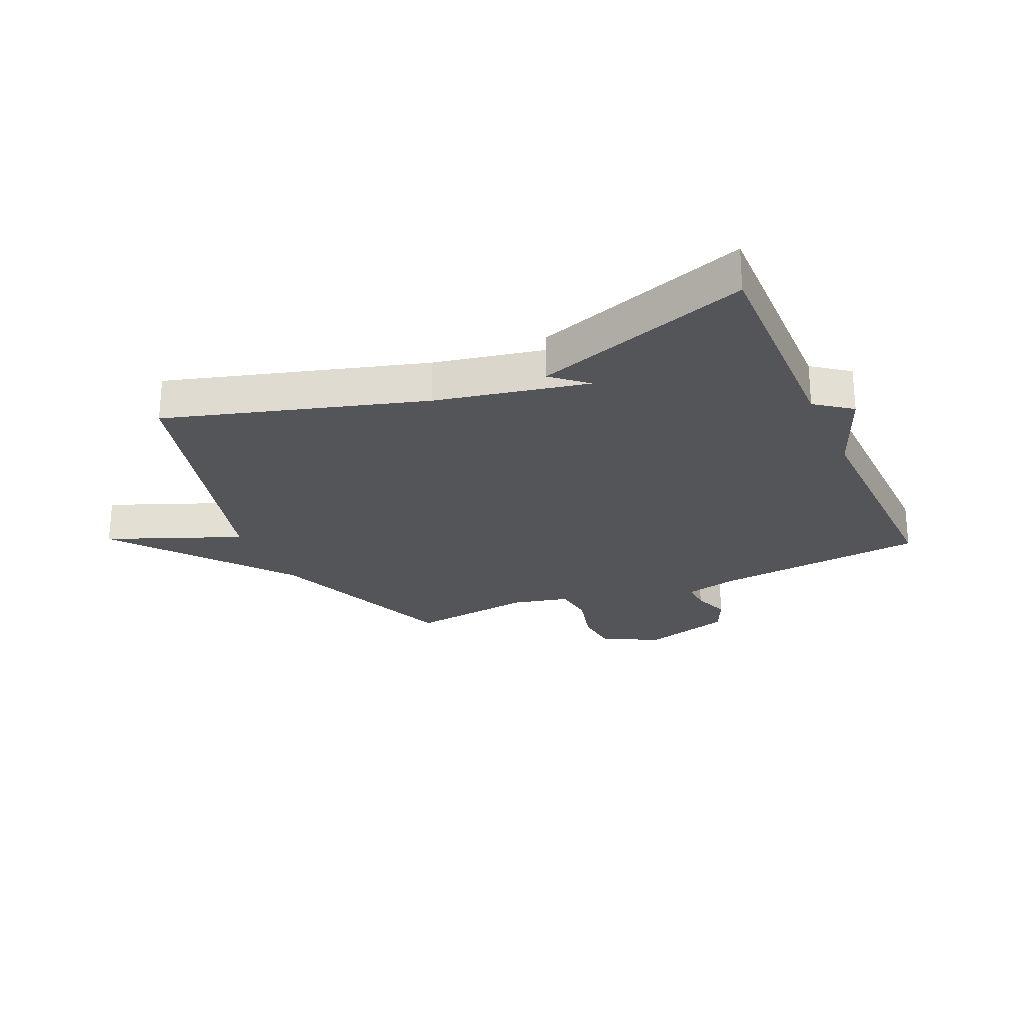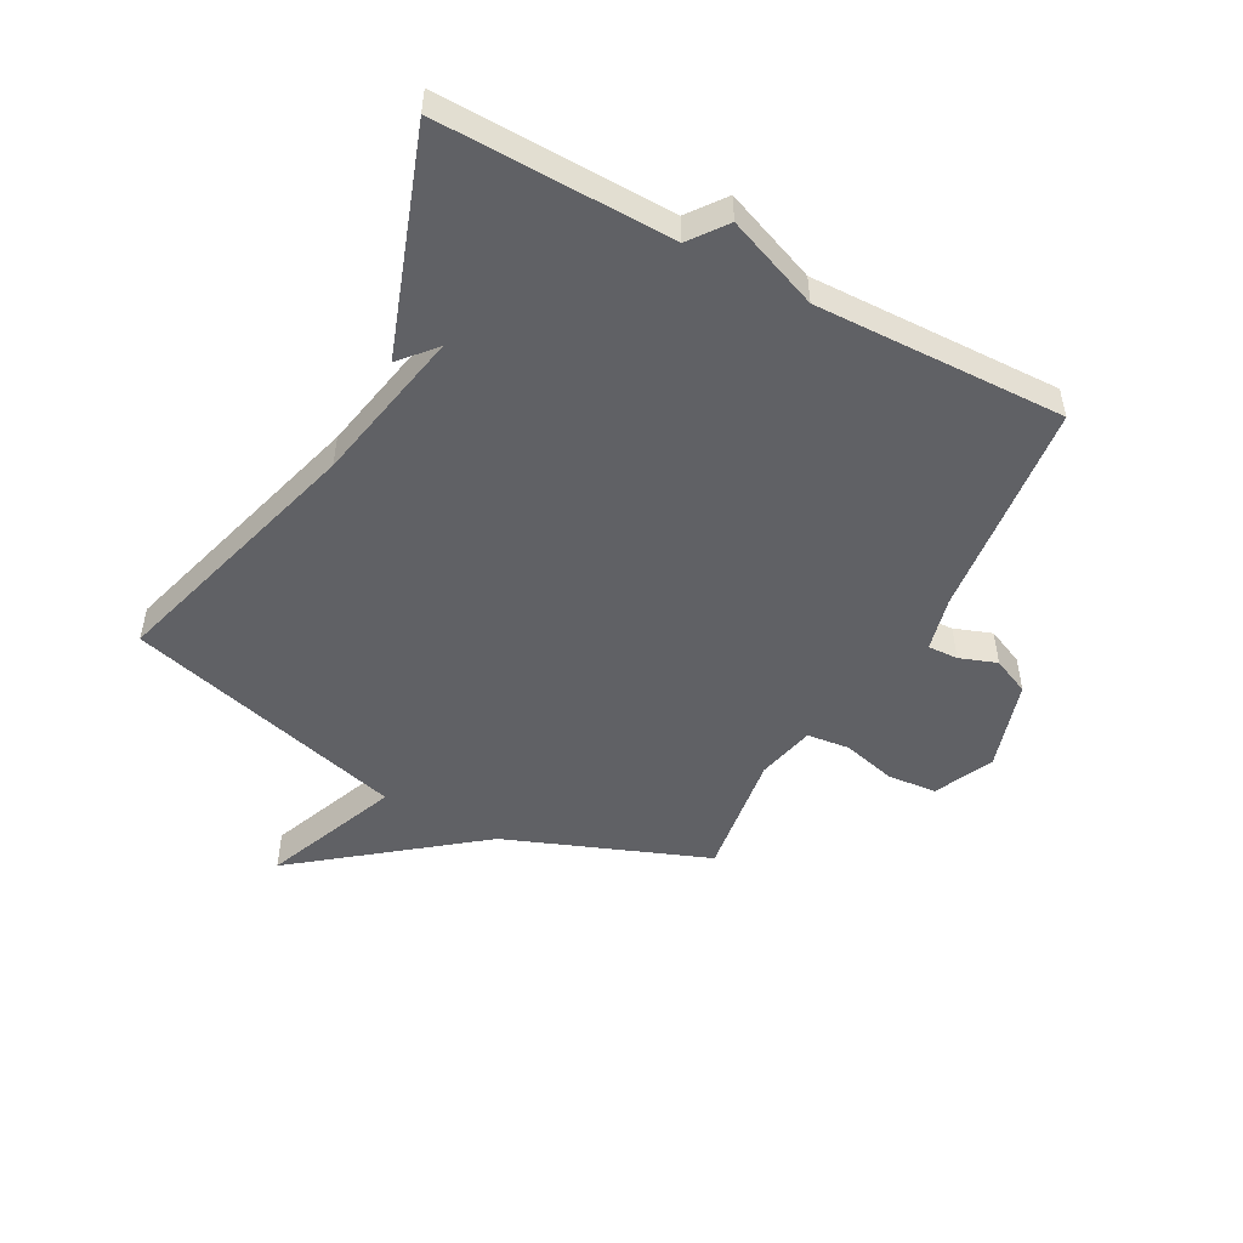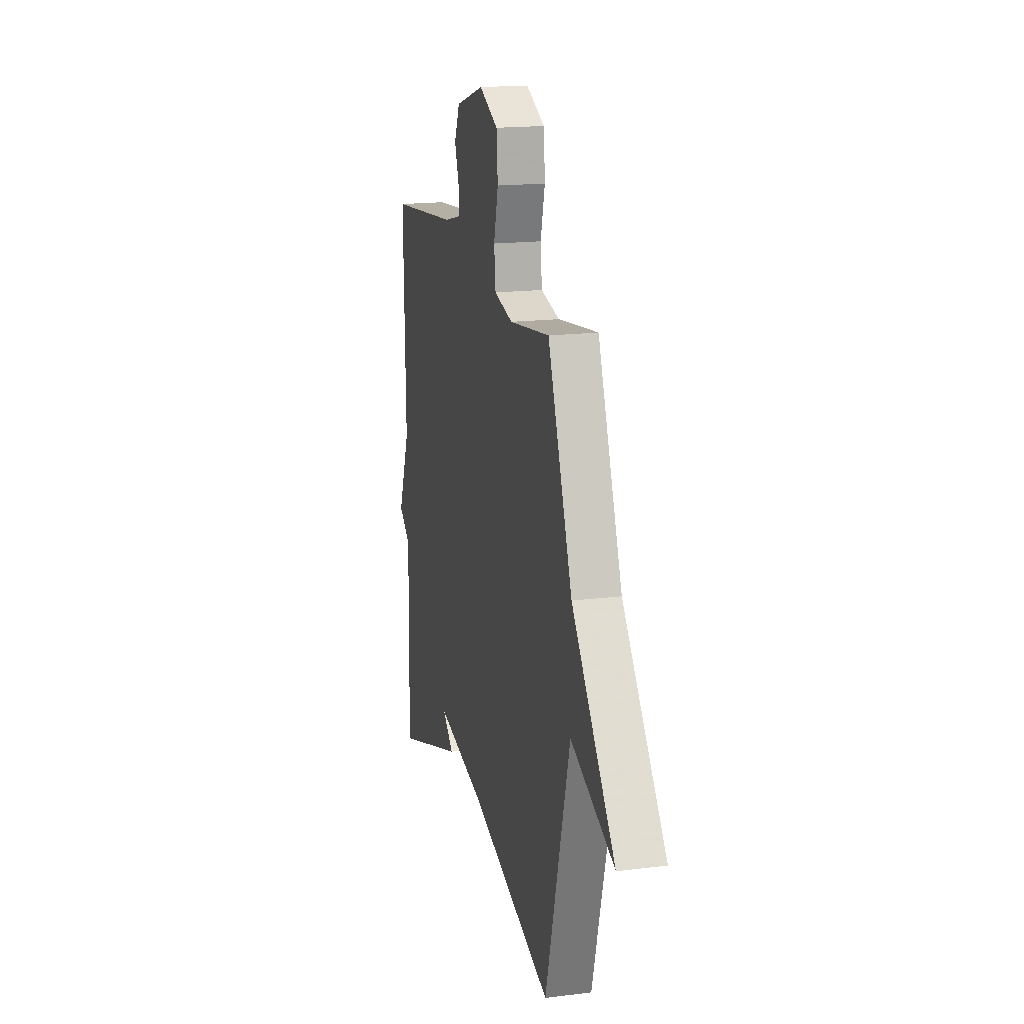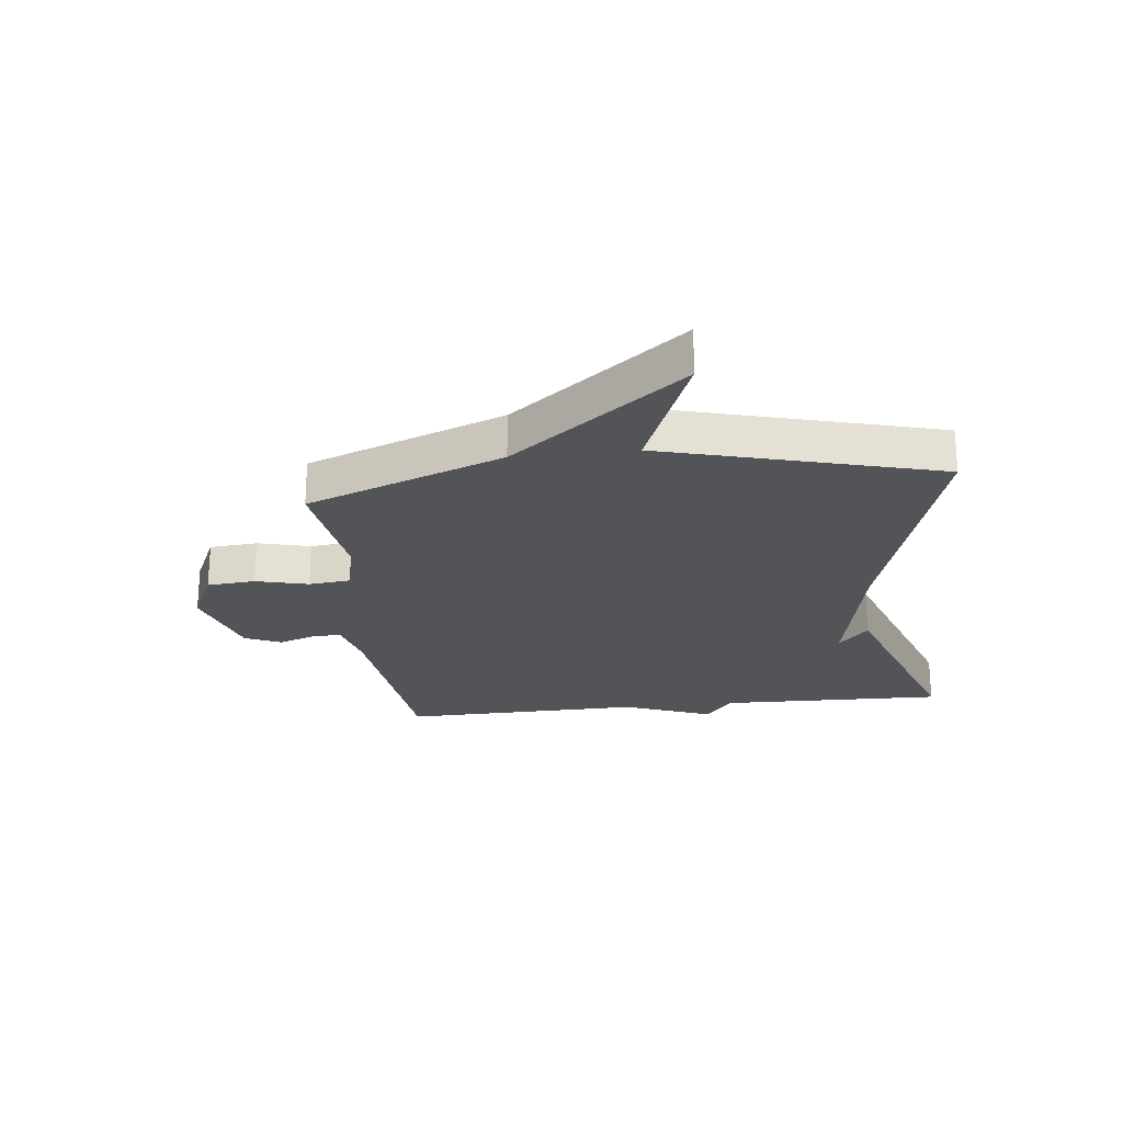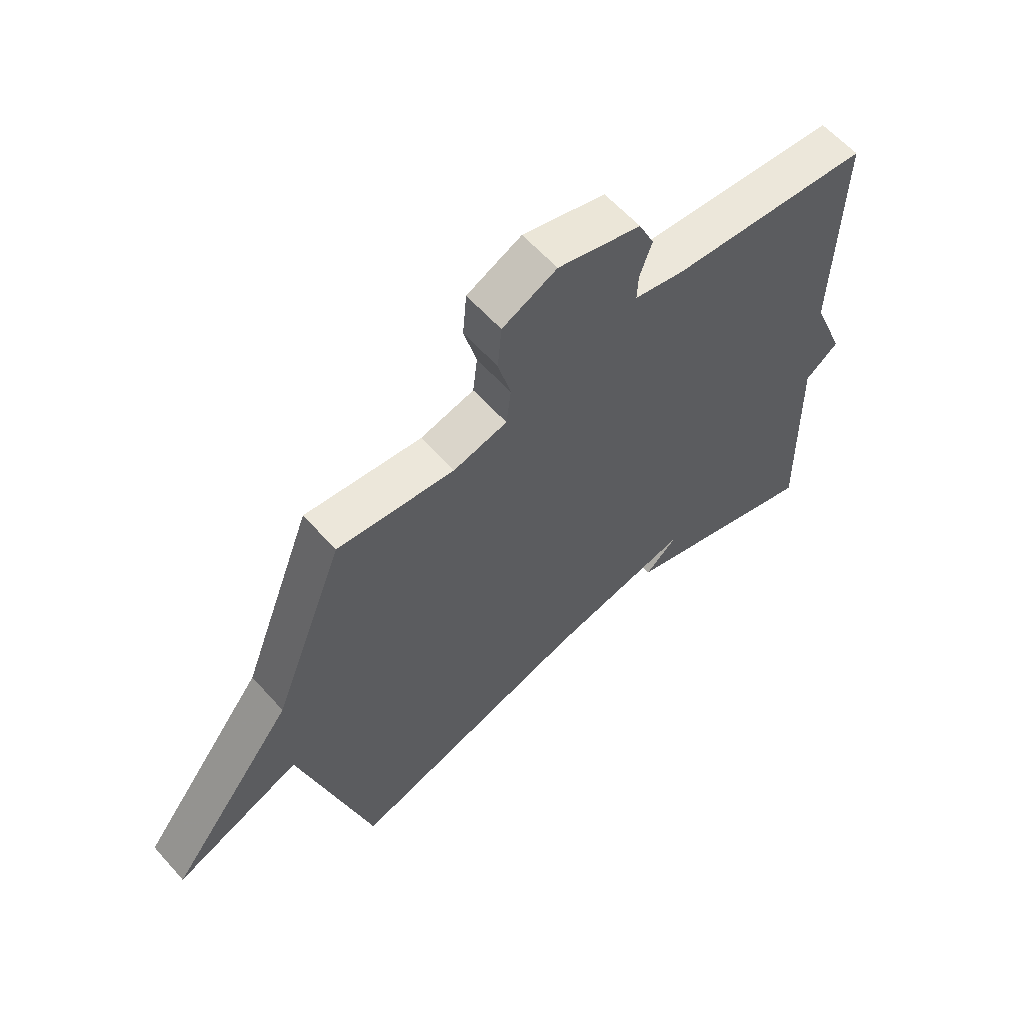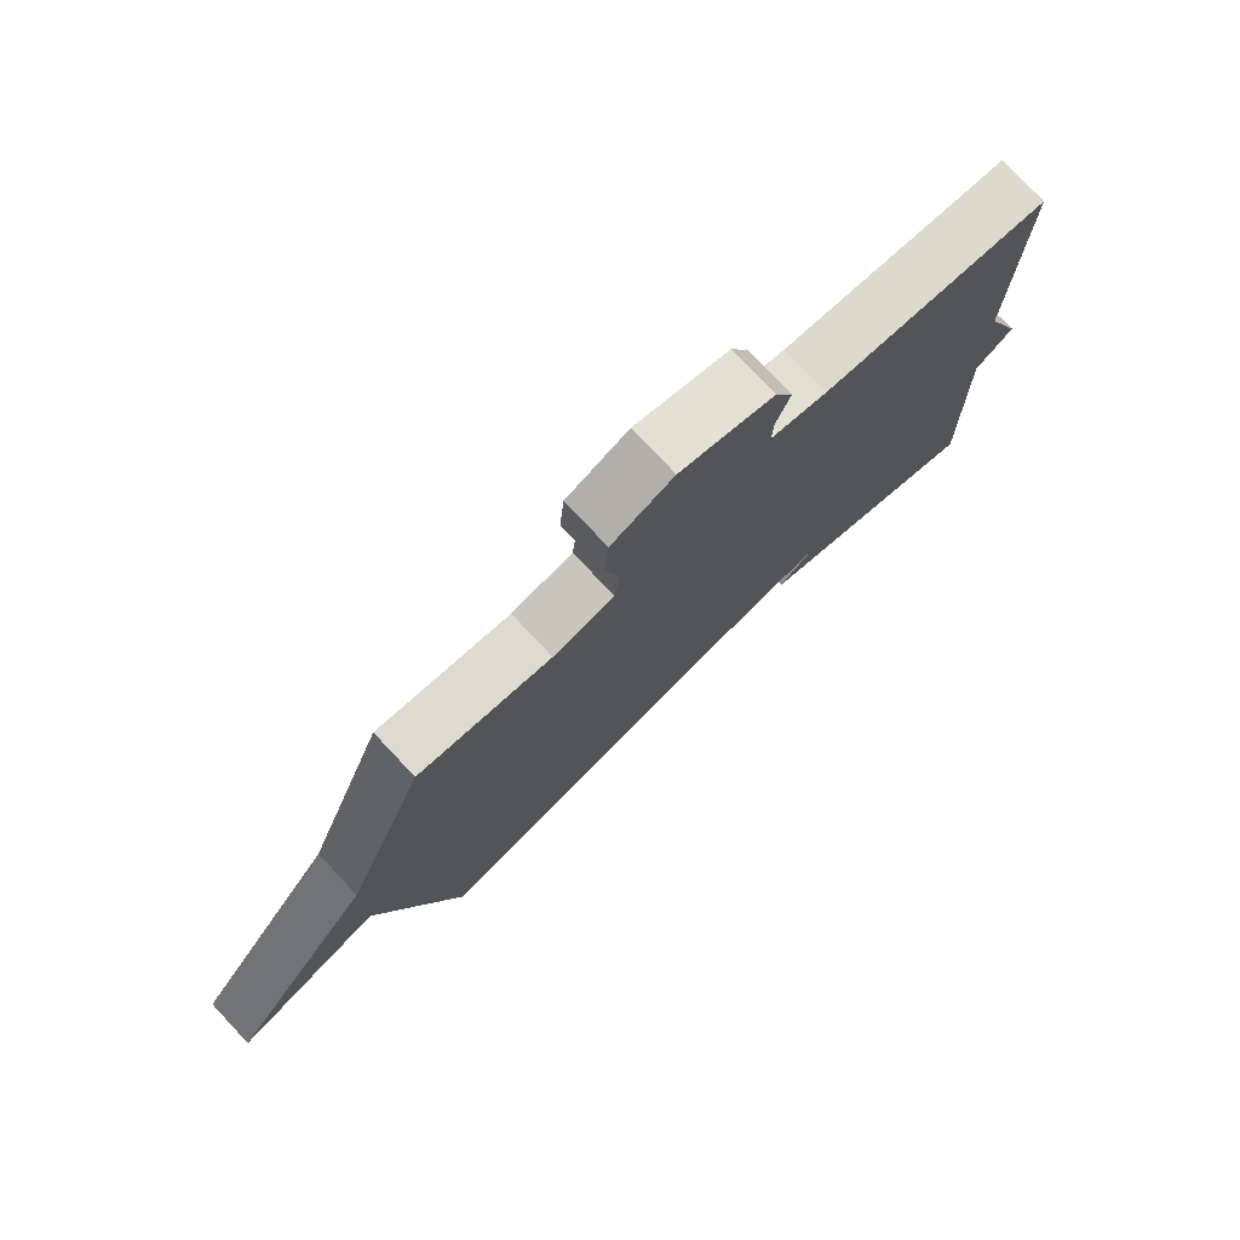
<metadata>
{"format":"obj","ext":"obj","renderer":"f3d","projection":"perspective","resolution":1024,"background":"white","views":[{"elev":-24.7,"azim":-156.0,"up":"+Y"},{"elev":-50.0,"azim":-118.2,"up":"+Y"},{"elev":17.7,"azim":76.2,"up":"+Z"},{"elev":-23.4,"azim":96.6,"up":"+Y"},{"elev":60.9,"azim":138.3,"up":"+Z"},{"elev":76.9,"azim":136.7,"up":"+Z"}]}
</metadata>
<code>
v 0.5 0.07 0.5
v 0.628 0.07 0.166
v 0.855 0.07 -0.125
v 0.628 0.07 -0.034
v 0.5 0.07 -0.5
v 0.064 0.07 -0.374
v -0.194 0.07 -0.323
v -0.136 0.07 -0.374
v -0.5 0.07 -0.5
v -0.491 0.07 -0.114
v -0.552 0.07 -0.068
v -0.491 0.07 0.086
v -0.5 0.07 0.5
v -0.14 0.07 0.539
v -0.05 0.07 0.561
v -0.052 0.07 0.611
v -0.074 0.07 0.673
v -0.046 0.07 0.735
v 0.103 0.07 0.78
v 0.201 0.07 0.735
v 0.208 0.07 0.653
v 0.185 0.07 0.564
v 0.193 0.07 0.493
v 0.29 0.07 0.471
v 0.5 0 0.5
v 0.628 0 0.166
v 0.855 0 -0.125
v 0.628 0 -0.034
v 0.5 0 -0.5
v 0.064 0 -0.374
v -0.194 0 -0.323
v -0.136 0 -0.374
v -0.5 0 -0.5
v -0.491 0 -0.114
v -0.552 0 -0.068
v -0.491 0 0.086
v -0.5 0 0.5
v -0.14 0 0.539
v -0.05 0 0.561
v -0.052 0 0.611
v -0.074 0 0.673
v -0.046 0 0.735
v 0.103 0 0.78
v 0.201 0 0.735
v 0.208 0 0.653
v 0.185 0 0.564
v 0.193 0 0.493
v 0.29 0 0.471
f 20 21 22
f 19 20 22
f 18 19 22
f 17 18 22
f 16 17 22
f 15 16 22 23
f 14 15 23
f 14 23 24
f 13 14 24
f 12 13 24
f 24 1 2
f 12 24 2
f 11 12 2
f 10 11 2
f 7 8 9 10
f 4 5 6
f 7 10 2
f 6 7 2
f 4 6 2
f 2 3 4
f 46 45 44
f 46 44 43
f 46 43 42
f 46 42 41
f 46 41 40
f 47 46 40 39
f 47 39 38
f 48 47 38
f 48 38 37
f 48 37 36
f 26 25 48
f 26 48 36
f 26 36 35
f 26 35 34
f 34 33 32 31
f 30 29 28
f 26 34 31
f 26 31 30
f 26 30 28
f 28 27 26
f 1 25 26 2
f 2 26 27 3
f 3 27 28 4
f 4 28 29 5
f 5 29 30 6
f 6 30 31 7
f 7 31 32 8
f 8 32 33 9
f 9 33 34 10
f 10 34 35 11
f 11 35 36 12
f 12 36 37 13
f 13 37 38 14
f 14 38 39 15
f 15 39 40 16
f 16 40 41 17
f 17 41 42 18
f 18 42 43 19
f 19 43 44 20
f 20 44 45 21
f 21 45 46 22
f 22 46 47 23
f 23 47 48 24
f 24 48 25 1

</code>
